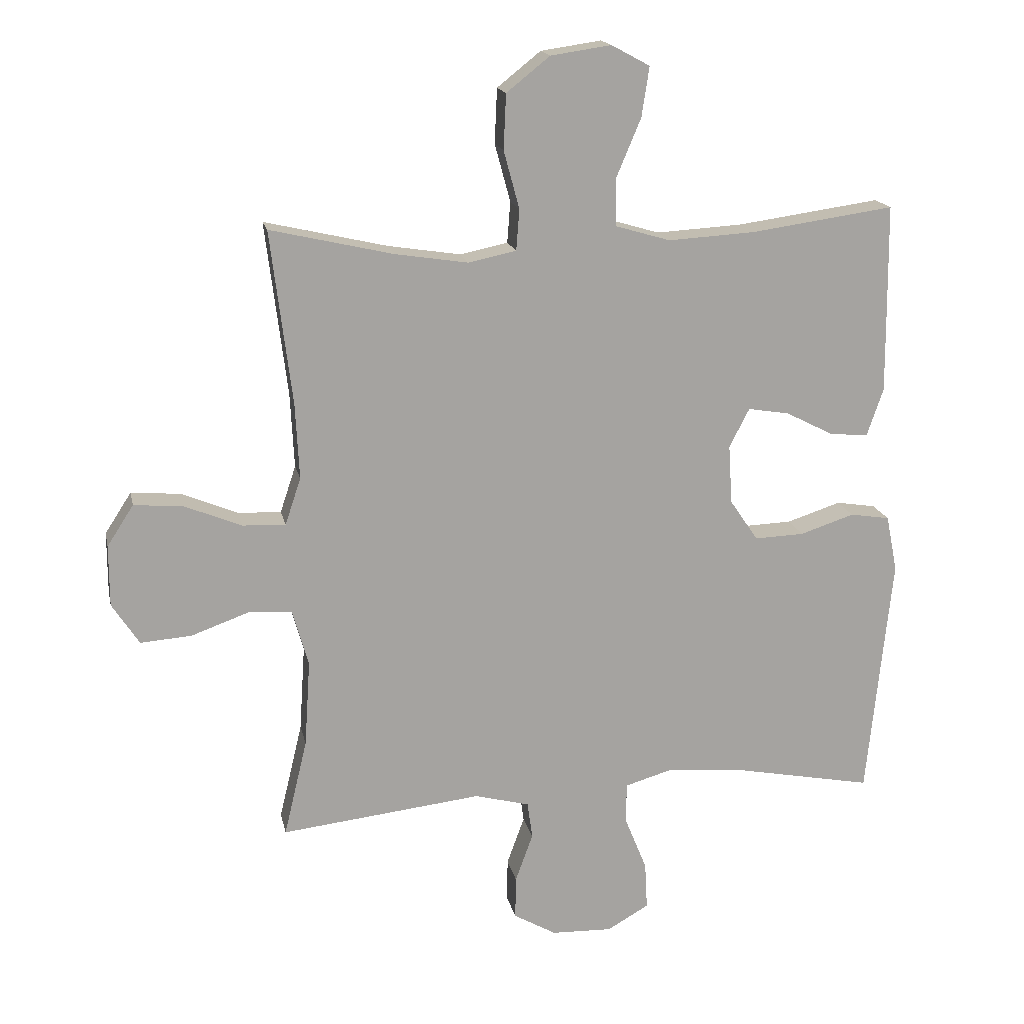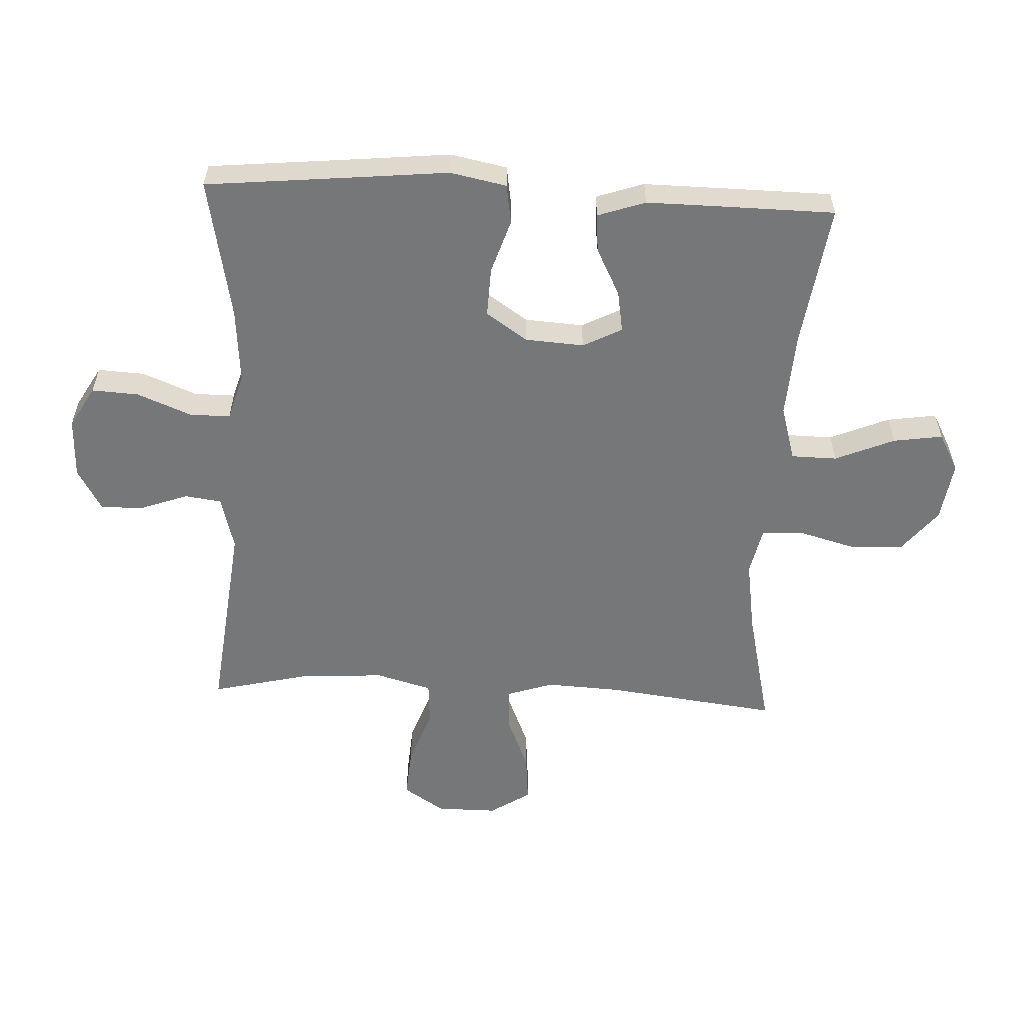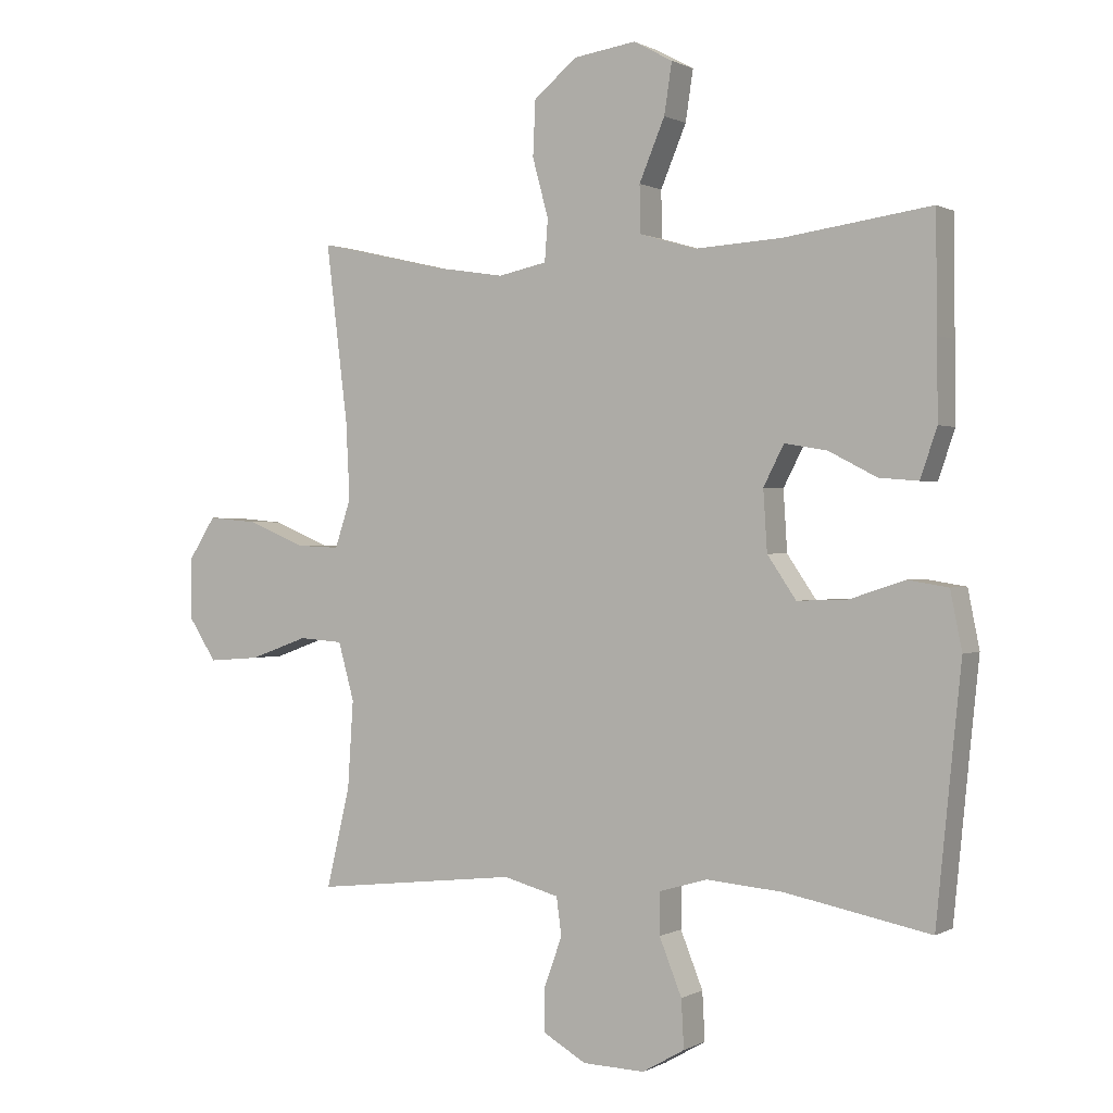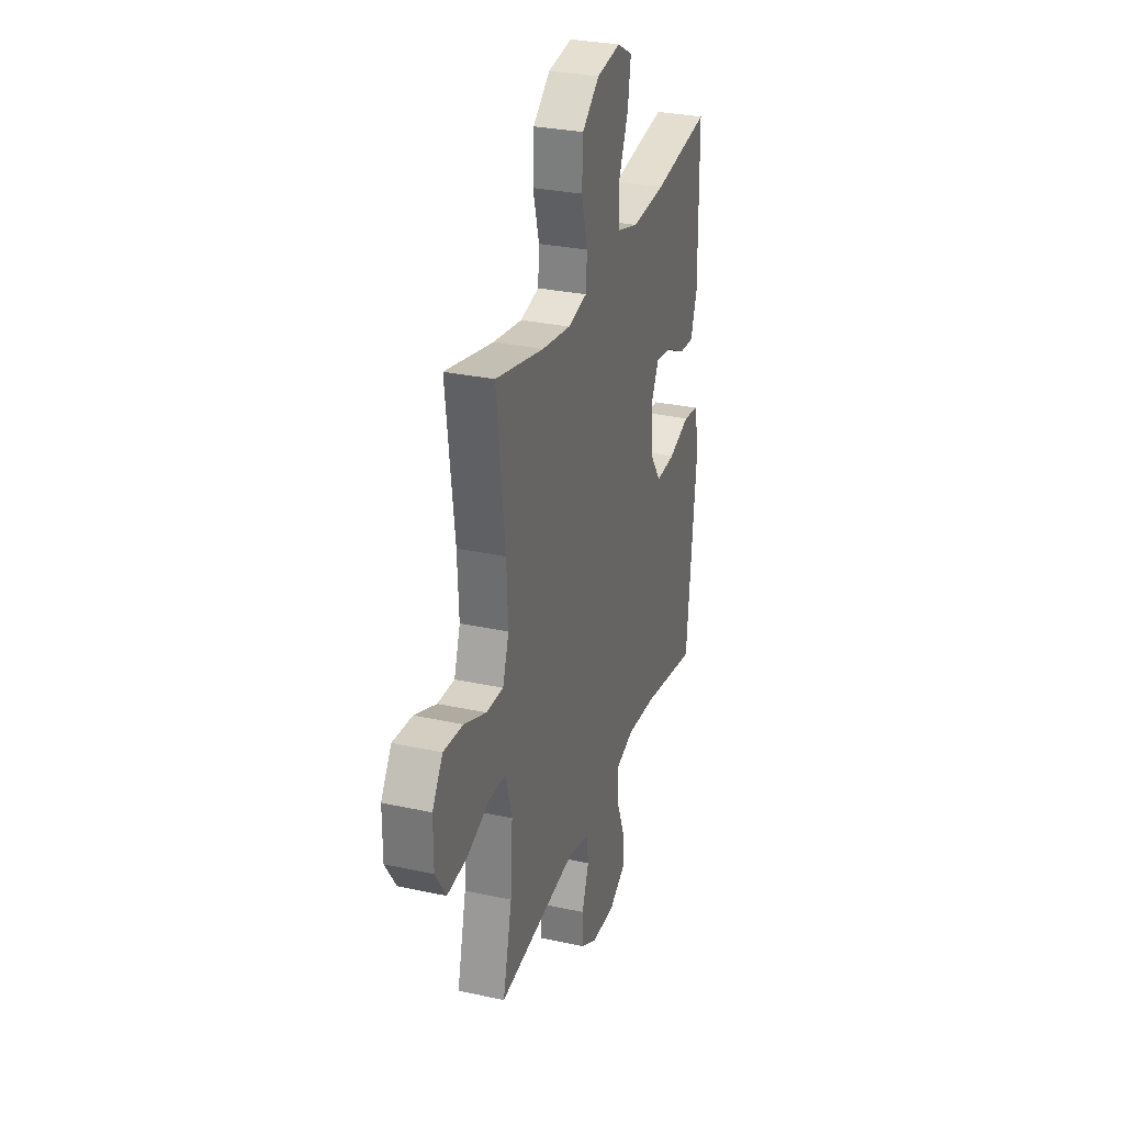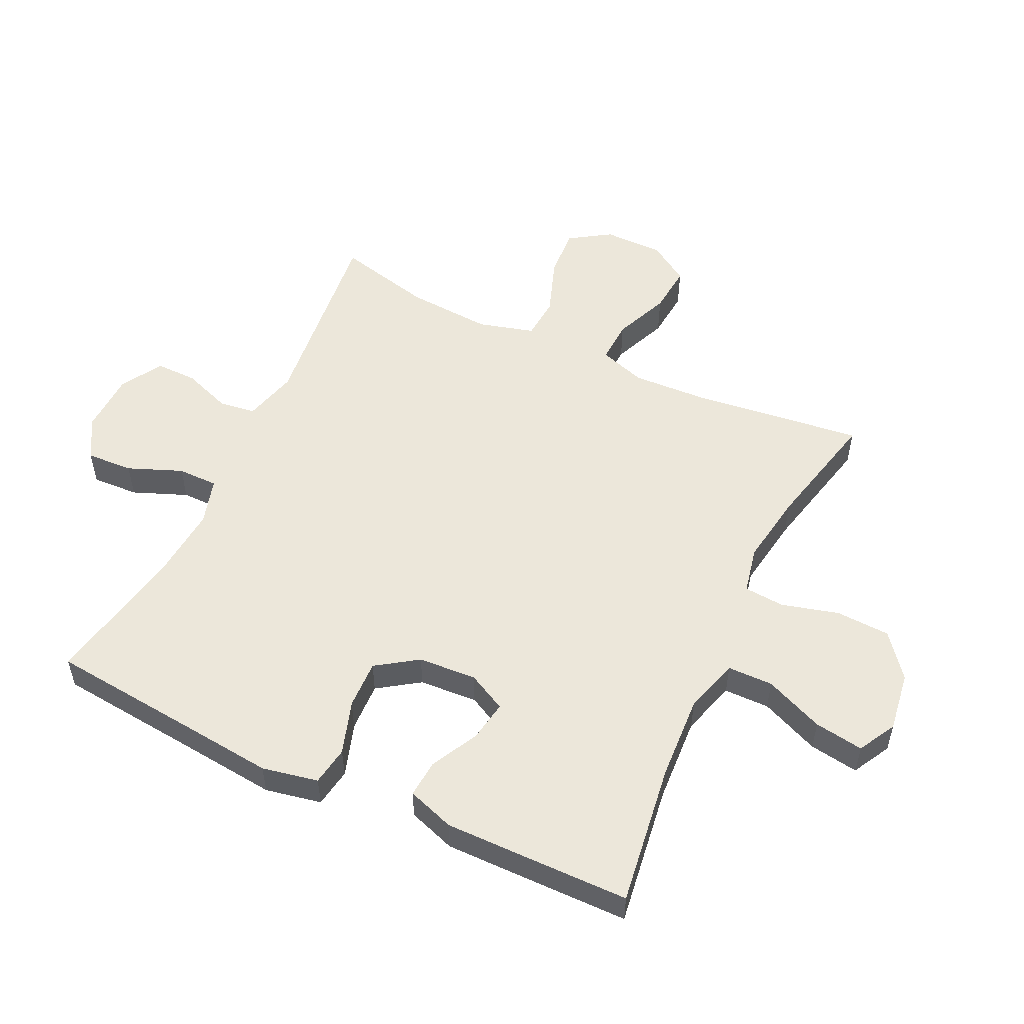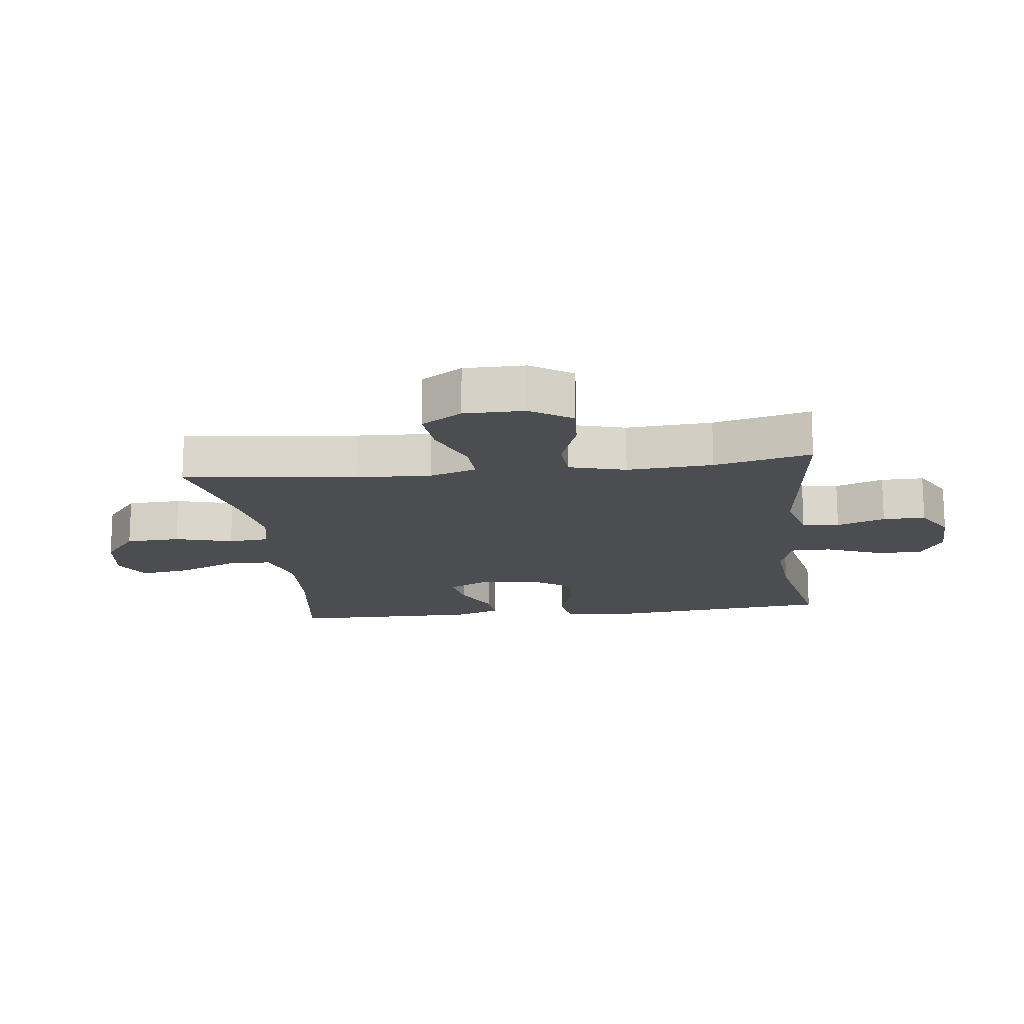
<metadata>
{"format":"obj","ext":"obj","renderer":"f3d","projection":"perspective","resolution":1024,"background":"white","views":[{"elev":17.0,"azim":168.3,"up":"+Z"},{"elev":-57.1,"azim":-92.8,"up":"+Y"},{"elev":0.5,"azim":-151.0,"up":"+Z"},{"elev":29.8,"azim":107.7,"up":"+Z"},{"elev":53.4,"azim":-64.6,"up":"+Y"},{"elev":-15.9,"azim":97.0,"up":"+Y"}]}
</metadata>
<code>
v 0.5 0.07 0.5
v 0.466 0.07 0.224
v 0.46 0.07 0.104
v 0.485 0.07 0.029
v 0.554 0.07 0.032
v 0.643 0.07 0.069
v 0.722 0.07 0.076
v 0.764 0.07 0.011
v 0.764 0.07 -0.086
v 0.721 0.07 -0.152
v 0.64 0.07 -0.146
v 0.548 0.07 -0.113
v 0.479 0.07 -0.118
v 0.454 0.07 -0.208
v 0.463 0.07 -0.345
v 0.5 0.07 -0.5
v 0.18 0.07 -0.464
v 0.093 0.07 -0.487
v 0.085 0.07 -0.546
v 0.113 0.07 -0.623
v 0.114 0.07 -0.691
v 0.046 0.07 -0.73
v -0.051 0.07 -0.733
v -0.117 0.07 -0.695
v -0.113 0.07 -0.62
v -0.078 0.07 -0.533
v -0.078 0.07 -0.468
v -0.153 0.07 -0.446
v -0.273 0.07 -0.456
v -0.5 0.07 -0.5
v -0.525 0.07 -0.249
v -0.539 0.07 -0.113
v -0.521 0.07 -0.023
v -0.458 0.07 -0.013
v -0.372 0.07 -0.041
v -0.293 0.07 -0.044
v -0.248 0.07 0.022
v -0.242 0.07 0.116
v -0.274 0.07 0.178
v -0.34 0.07 0.167
v -0.416 0.07 0.128
v -0.477 0.07 0.123
v -0.503 0.07 0.199
v -0.502 0.07 0.321
v -0.5 0.07 0.5
v -0.271 0.07 0.468
v -0.134 0.07 0.46
v -0.046 0.07 0.486
v -0.045 0.07 0.559
v -0.085 0.07 0.654
v -0.097 0.07 0.733
v -0.036 0.07 0.766
v 0.06 0.07 0.752
v 0.129 0.07 0.697
v 0.133 0.07 0.61
v 0.108 0.07 0.518
v 0.113 0.07 0.453
v 0.189 0.07 0.437
v 0.305 0.07 0.455
v 0.5 0 0.5
v 0.466 0 0.224
v 0.46 0 0.104
v 0.485 0 0.029
v 0.554 0 0.032
v 0.643 0 0.069
v 0.722 0 0.076
v 0.764 0 0.011
v 0.764 0 -0.086
v 0.721 0 -0.152
v 0.64 0 -0.146
v 0.548 0 -0.113
v 0.479 0 -0.118
v 0.454 0 -0.208
v 0.463 0 -0.345
v 0.5 0 -0.5
v 0.18 0 -0.464
v 0.093 0 -0.487
v 0.085 0 -0.546
v 0.113 0 -0.623
v 0.114 0 -0.691
v 0.046 0 -0.73
v -0.051 0 -0.733
v -0.117 0 -0.695
v -0.113 0 -0.62
v -0.078 0 -0.533
v -0.078 0 -0.468
v -0.153 0 -0.446
v -0.273 0 -0.456
v -0.5 0 -0.5
v -0.525 0 -0.249
v -0.539 0 -0.113
v -0.521 0 -0.023
v -0.458 0 -0.013
v -0.372 0 -0.041
v -0.293 0 -0.044
v -0.248 0 0.022
v -0.242 0 0.116
v -0.274 0 0.178
v -0.34 0 0.167
v -0.416 0 0.128
v -0.477 0 0.123
v -0.503 0 0.199
v -0.502 0 0.321
v -0.5 0 0.5
v -0.271 0 0.468
v -0.134 0 0.46
v -0.046 0 0.486
v -0.045 0 0.559
v -0.085 0 0.654
v -0.097 0 0.733
v -0.036 0 0.766
v 0.06 0 0.752
v 0.129 0 0.697
v 0.133 0 0.61
v 0.108 0 0.518
v 0.113 0 0.453
v 0.189 0 0.437
v 0.305 0 0.455
f 54 55 56
f 53 54 56
f 52 53 56
f 51 52 56
f 50 51 56
f 49 50 56
f 48 49 56 57
f 47 48 57 58
f 44 45 46
f 43 44 46
f 42 43 46
f 41 42 46
f 40 41 46
f 46 47 58
f 40 46 58
f 39 40 58
f 33 34 35
f 32 33 35
f 31 32 35
f 31 35 36
f 30 31 36
f 29 30 36
f 28 29 36 37
f 24 25 26
f 23 24 26
f 22 23 26
f 21 22 26
f 20 21 26
f 19 20 26
f 18 19 26 27
f 28 37 38
f 27 28 38
f 18 27 38
f 17 18 38
f 10 11 12
f 9 10 12
f 8 9 12
f 7 8 12
f 6 7 12
f 5 6 12
f 4 5 12 13
f 3 4 13 14
f 59 1 2
f 59 2 3
f 58 59 3 14
f 38 39 58
f 17 38 58
f 16 17 58
f 15 16 58
f 14 15 58
f 115 114 113
f 115 113 112
f 115 112 111
f 115 111 110
f 115 110 109
f 115 109 108
f 116 115 108 107
f 117 116 107 106
f 105 104 103
f 105 103 102
f 105 102 101
f 105 101 100
f 105 100 99
f 117 106 105
f 117 105 99
f 117 99 98
f 94 93 92
f 94 92 91
f 94 91 90
f 95 94 90
f 95 90 89
f 95 89 88
f 96 95 88 87
f 85 84 83
f 85 83 82
f 85 82 81
f 85 81 80
f 85 80 79
f 85 79 78
f 86 85 78 77
f 97 96 87
f 97 87 86
f 97 86 77
f 97 77 76
f 71 70 69
f 71 69 68
f 71 68 67
f 71 67 66
f 71 66 65
f 71 65 64
f 72 71 64 63
f 73 72 63 62
f 61 60 118
f 62 61 118
f 73 62 118 117
f 117 98 97
f 117 97 76
f 117 76 75
f 117 75 74
f 117 74 73
f 1 60 61 2
f 2 61 62 3
f 3 62 63 4
f 4 63 64 5
f 5 64 65 6
f 6 65 66 7
f 7 66 67 8
f 8 67 68 9
f 9 68 69 10
f 10 69 70 11
f 11 70 71 12
f 12 71 72 13
f 13 72 73 14
f 14 73 74 15
f 15 74 75 16
f 16 75 76 17
f 17 76 77 18
f 18 77 78 19
f 19 78 79 20
f 20 79 80 21
f 21 80 81 22
f 22 81 82 23
f 23 82 83 24
f 24 83 84 25
f 25 84 85 26
f 26 85 86 27
f 27 86 87 28
f 28 87 88 29
f 29 88 89 30
f 30 89 90 31
f 31 90 91 32
f 32 91 92 33
f 33 92 93 34
f 34 93 94 35
f 35 94 95 36
f 36 95 96 37
f 37 96 97 38
f 38 97 98 39
f 39 98 99 40
f 40 99 100 41
f 41 100 101 42
f 42 101 102 43
f 43 102 103 44
f 44 103 104 45
f 45 104 105 46
f 46 105 106 47
f 47 106 107 48
f 48 107 108 49
f 49 108 109 50
f 50 109 110 51
f 51 110 111 52
f 52 111 112 53
f 53 112 113 54
f 54 113 114 55
f 55 114 115 56
f 56 115 116 57
f 57 116 117 58
f 58 117 118 59
f 59 118 60 1

</code>
